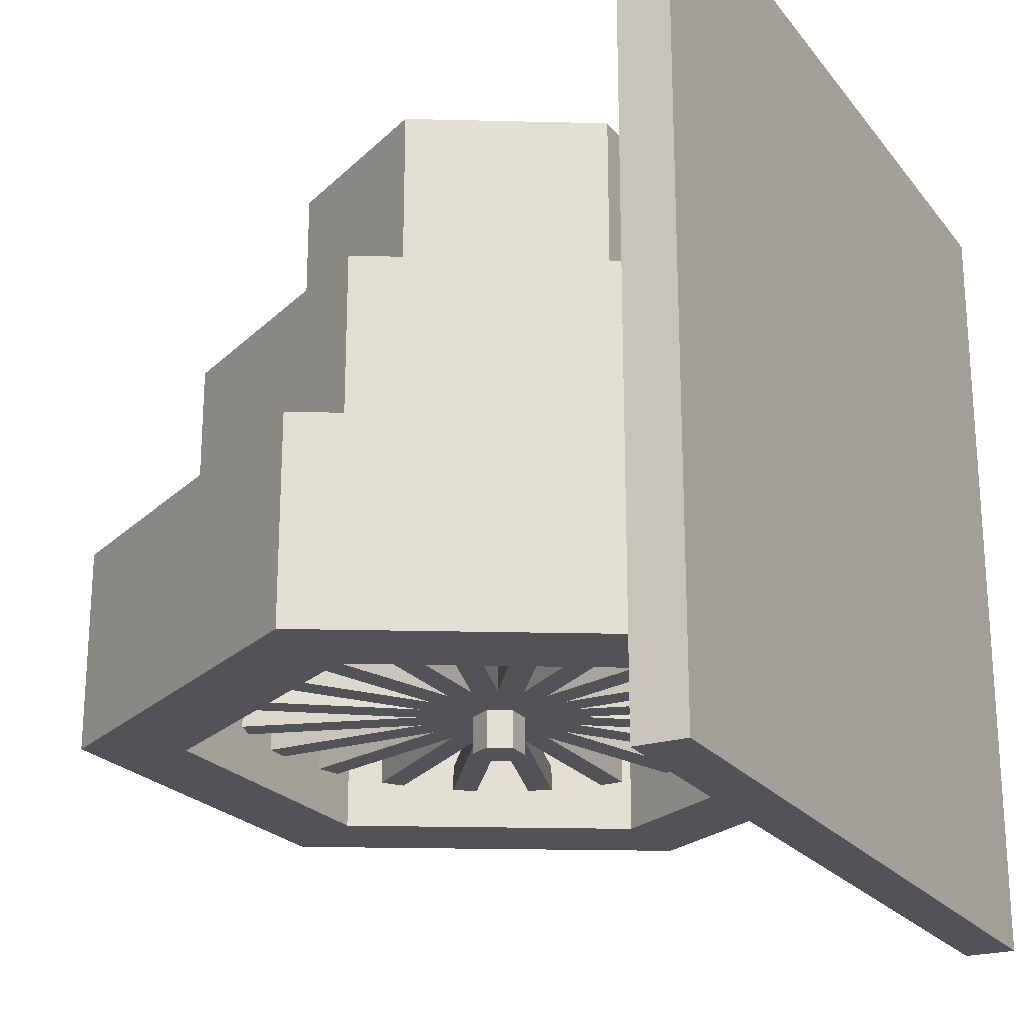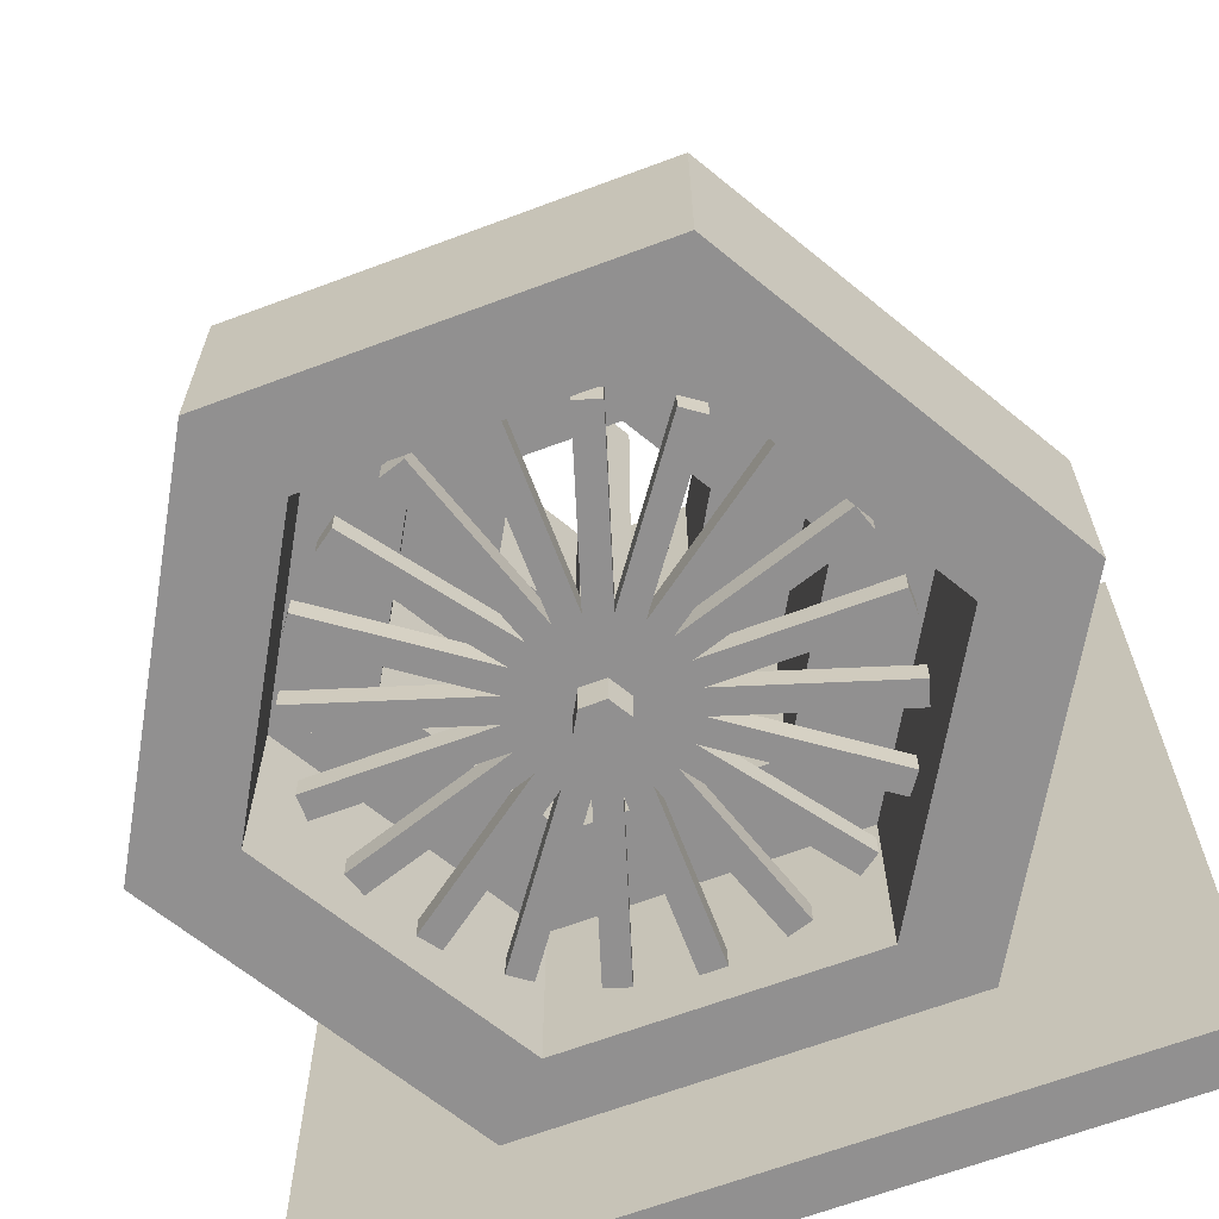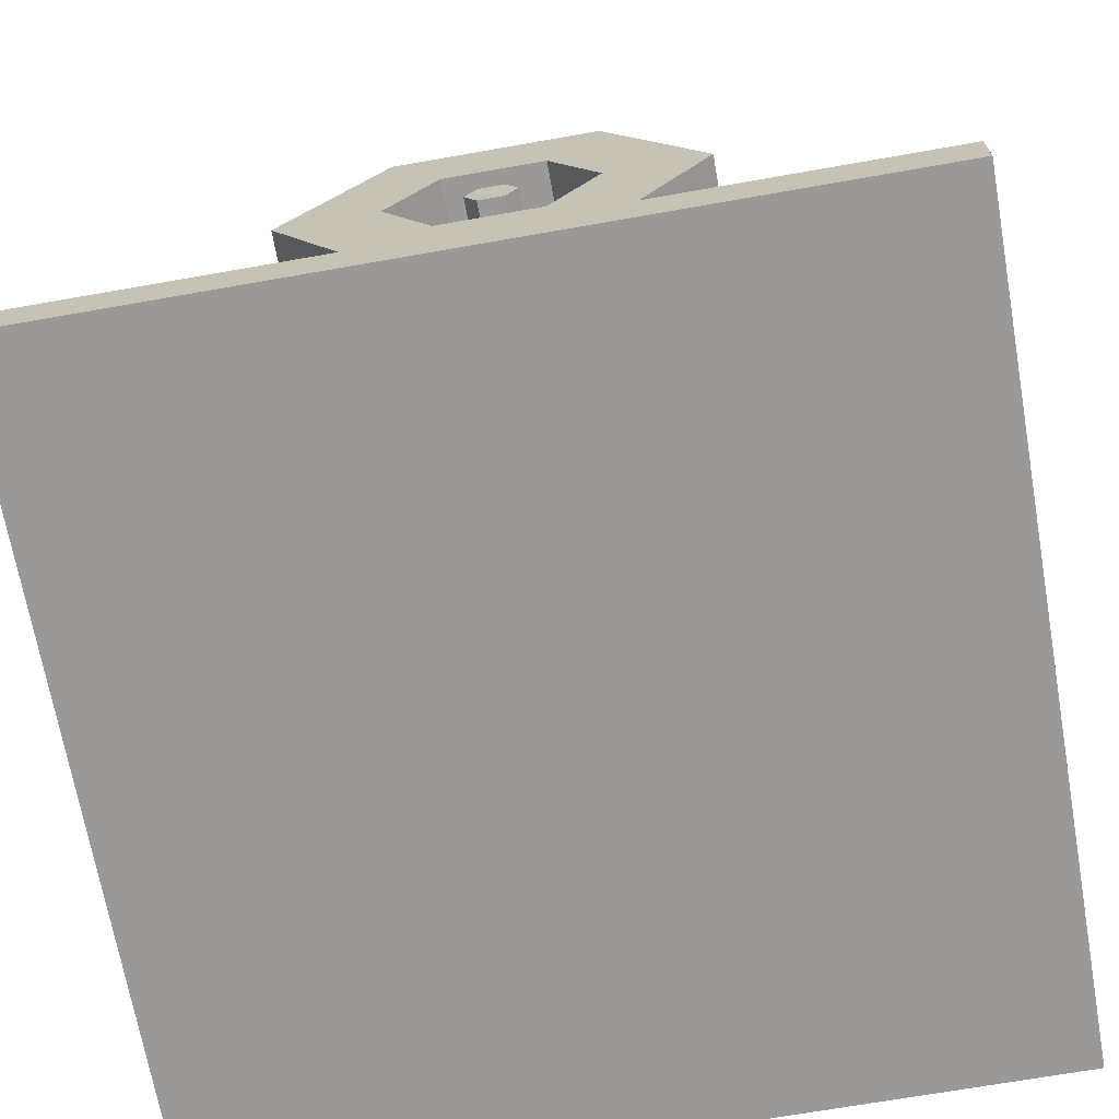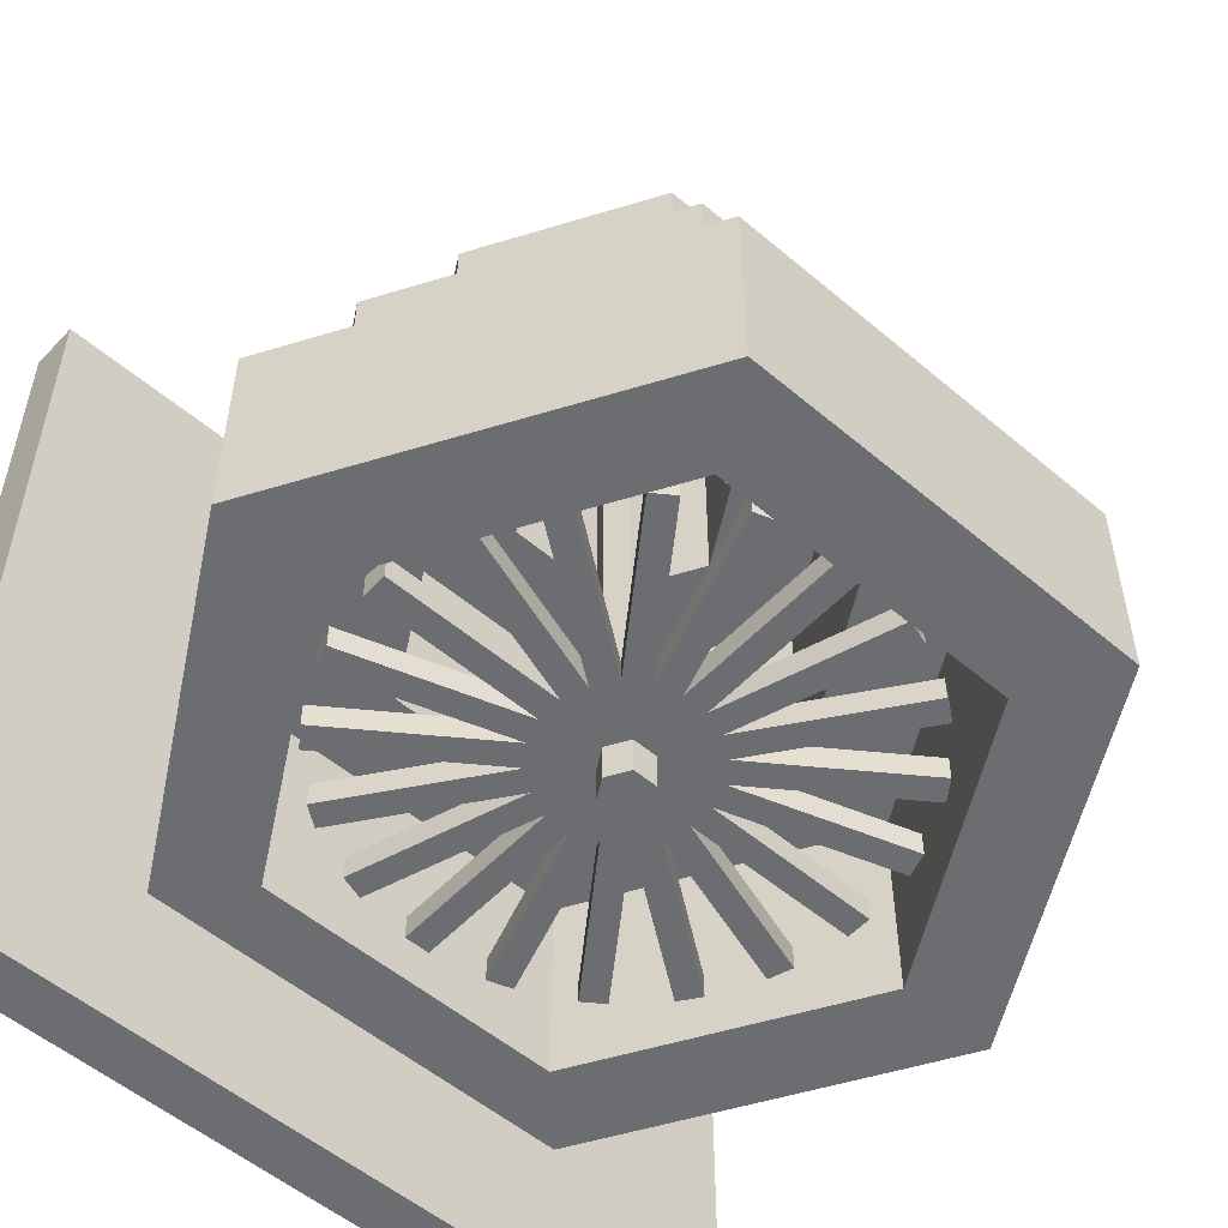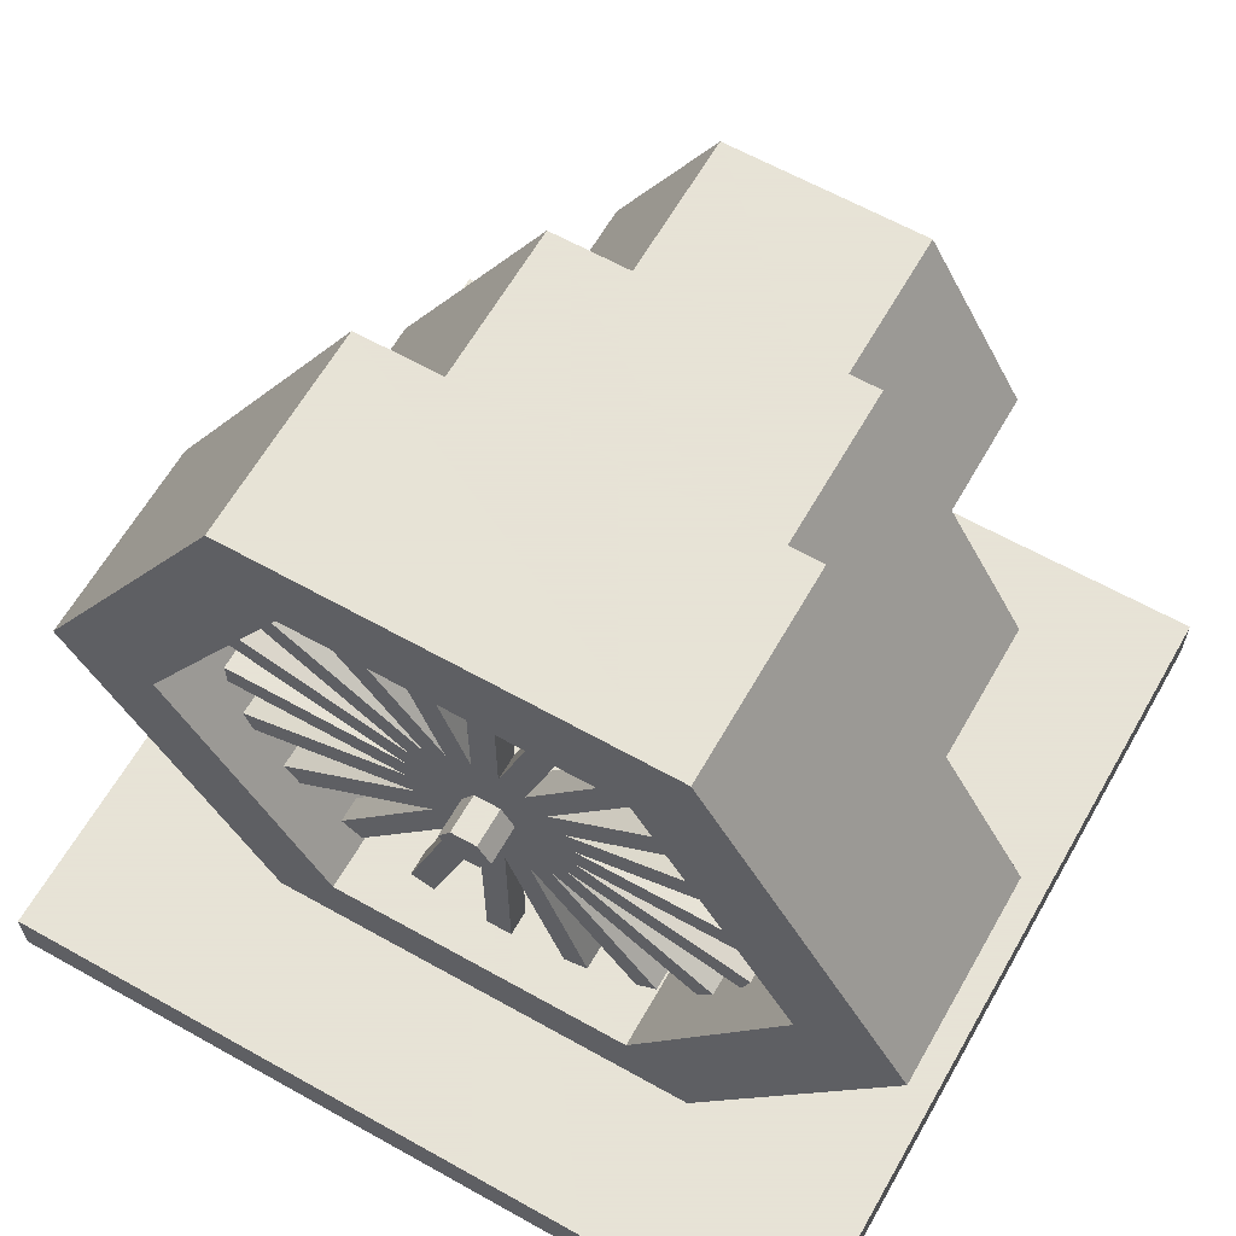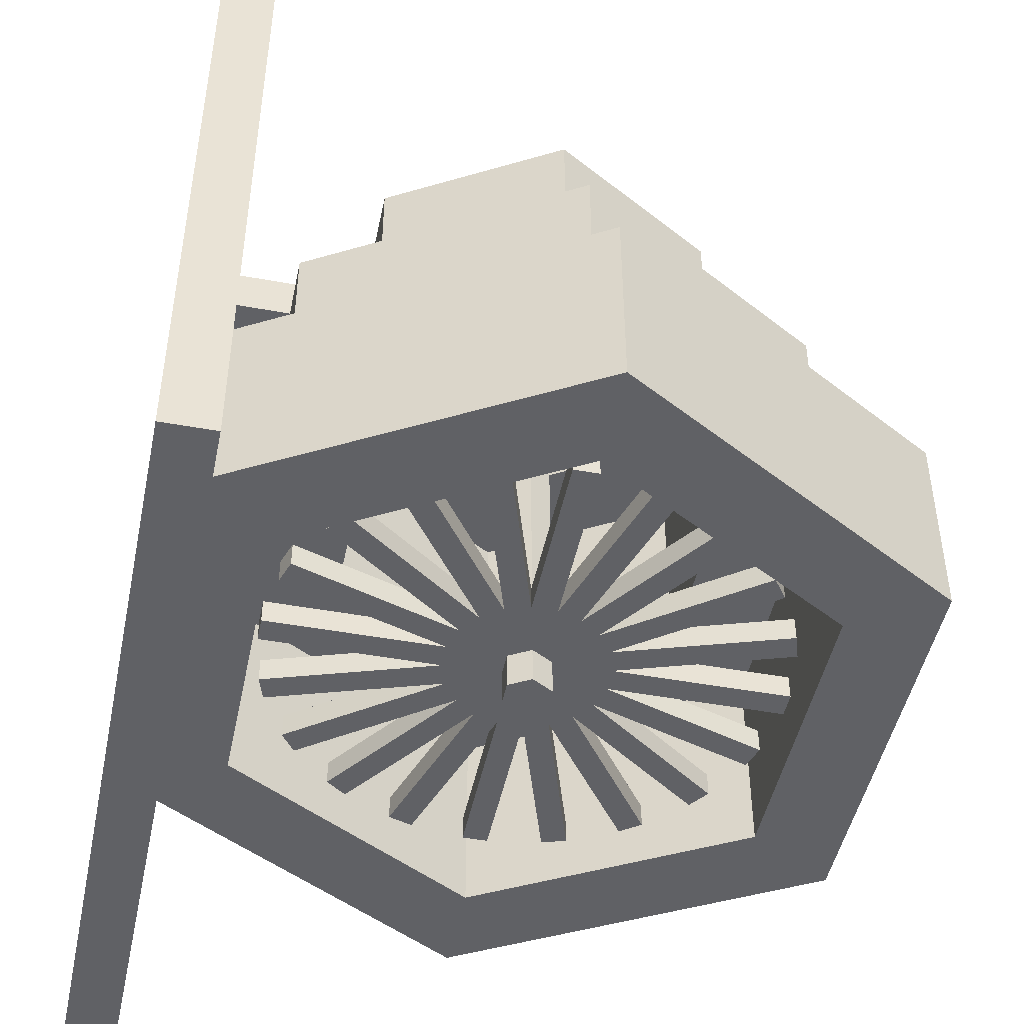
<metadata>
{"format":"obj","ext":"obj","renderer":"f3d","projection":"perspective","resolution":1024,"background":"white","views":[{"elev":-22.5,"azim":-62.4,"up":"+Z"},{"elev":-65.8,"azim":-159.4,"up":"+Z"},{"elev":-68.9,"azim":10.0,"up":"+Y"},{"elev":-54.0,"azim":138.0,"up":"+Z"},{"elev":62.8,"azim":-150.4,"up":"+Y"},{"elev":-47.2,"azim":78.3,"up":"+Z"}]}
</metadata>
<code>
v 0.4688 0 0.8438
v 0.4688 0.25 0.8438
v 0.5312 0 0.8438
v 0.5312 0.25 0.8438
v 0.5312 0 0.7812
v 0.5312 0.25 0.7812
v 0.4688 0 0.7812
v 0.4688 0.25 0.7812
v 0.875 0.4375 0.4375
v 1 0.4375 0.4375
v 1 0.4375 0.1875
v 0.875 0.4375 0.1875
v 0.6875 0.1127 0.4375
v 0.75 0.004487 0.4375
v 0.75 0.004487 0.1875
v 0.6875 0.1127 0.1875
v 0.3125 0.1127 0.4375
v 0.25 0.004487 0.4375
v 0.25 0.004487 0.1875
v 0.3125 0.1127 0.1875
v 0.125 0.4375 0.4375
v 0 0.4375 0.4375
v 0 0.4375 0.1875
v 0.125 0.4375 0.1875
v 0.3125 0.7623 0.4375
v 0.25 0.8705 0.4375
v 0.25 0.8705 0.1875
v 0.3125 0.7623 0.1875
v 0.6875 0.7623 0.4375
v 0.75 0.8705 0.4375
v 0.75 0.8705 0.1875
v 0.6875 0.7623 0.1875
v 0.75 0.4375 0.6875
v 0.875 0.4375 0.6875
v 0.75 0.4375 0.4375
v 0.625 0.221 0.6875
v 0.6875 0.1127 0.6875
v 0.625 0.221 0.4375
v 0.375 0.221 0.6875
v 0.3125 0.1127 0.6875
v 0.375 0.221 0.4375
v 0.25 0.4375 0.6875
v 0.125 0.4375 0.6875
v 0.25 0.4375 0.4375
v 0.375 0.654 0.6875
v 0.3125 0.7623 0.6875
v 0.375 0.654 0.4375
v 0.625 0.654 0.6875
v 0.6875 0.7623 0.6875
v 0.625 0.654 0.4375
v 0.625 0.4375 0.9375
v 0.75 0.4375 0.9375
v 0.625 0.4375 0.6875
v 0.5625 0.3292 0.9375
v 0.625 0.221 0.9375
v 0.5625 0.3292 0.6875
v 0.4375 0.3292 0.9375
v 0.375 0.221 0.9375
v 0.4375 0.3292 0.6875
v 0.375 0.4375 0.9375
v 0.25 0.4375 0.9375
v 0.375 0.4375 0.6875
v 0.4375 0.5458 0.9375
v 0.375 0.654 0.9375
v 0.4375 0.5458 0.6875
v 0.5625 0.5458 0.9375
v 0.625 0.654 0.9375
v 0.5625 0.5458 0.6875
v 0 -0.03125 1
v 0 0.03125 1
v 1 -0.03125 1
v 1 0.03125 1
v 1 -0.03125 0
v 1 0.03125 0
v 0 -0.03125 0
v 0 0.03125 0
o 立方体.2
f 3 4 2 1
f 5 6 4 3
f 7 8 6 5
f 1 2 8 7
f 4 6 8 2
f 5 3 1 7
f 13 14 10 9
f 14 15 11 10
f 15 16 12 11
f 16 13 9 12
f 17 18 14 13
f 18 19 15 14
f 19 20 16 15
f 20 17 13 16
f 21 22 18 17
f 22 23 19 18
f 23 24 20 19
f 24 21 17 20
f 25 26 22 21
f 26 27 23 22
f 27 28 24 23
f 28 25 21 24
f 29 30 26 25
f 30 31 27 26
f 31 32 28 27
f 32 29 25 28
f 9 10 30 29
f 10 11 31 30
f 11 12 32 31
f 12 9 29 32
f 36 37 34 33
f 37 13 9 34
f 13 38 35 9
f 38 36 33 35
f 39 40 37 36
f 40 17 13 37
f 17 41 38 13
f 41 39 36 38
f 42 43 40 39
f 43 21 17 40
f 21 44 41 17
f 44 42 39 41
f 45 46 43 42
f 46 25 21 43
f 25 47 44 21
f 47 45 42 44
f 48 49 46 45
f 49 29 25 46
f 29 50 47 25
f 50 48 45 47
f 33 34 49 48
f 34 9 29 49
f 9 35 50 29
f 35 33 48 50
f 54 55 52 51
f 55 36 33 52
f 36 56 53 33
f 56 54 51 53
f 57 58 55 54
f 58 39 36 55
f 39 59 56 36
f 59 57 54 56
f 60 61 58 57
f 61 42 39 58
f 42 62 59 39
f 62 60 57 59
f 63 64 61 60
f 64 45 42 61
f 45 65 62 42
f 65 63 60 62
f 66 67 64 63
f 67 48 45 64
f 48 68 65 45
f 68 66 63 65
f 51 52 67 66
f 52 33 48 67
f 33 53 68 48
f 53 51 66 68
f 71 72 70 69
f 73 74 72 71
f 75 76 74 73
f 69 70 76 75
f 72 74 76 70
f 73 71 69 75
v 0.5 0.4375 0.9375
v 0.5 0.4375 0.1875
v 0.5312 0.4375 0.9375
v 0.5312 0.4375 0.1875
v 0.5156 0.4104 0.9375
v 0.5156 0.4104 0.1875
v 0.4844 0.4104 0.9375
v 0.4844 0.4104 0.1875
v 0.4688 0.4375 0.9375
v 0.4688 0.4375 0.1875
v 0.4844 0.4646 0.9375
v 0.4844 0.4646 0.1875
v 0.5156 0.4646 0.9375
v 0.5156 0.4646 0.1875
v 0.5156 0.7538 0.2656
v 0.5156 0.7538 0.2344
v 0.5156 0.4412 0.2656
v 0.5156 0.4412 0.2344
v 0.4844 0.4412 0.2656
v 0.4844 0.4412 0.2344
v 0.4844 0.7538 0.2656
v 0.4844 0.7538 0.2344
v 0.6126 0.7334 0.2656
v 0.6126 0.7334 0.2344
v 0.516 0.4362 0.2656
v 0.516 0.4362 0.2344
v 0.4863 0.4459 0.2656
v 0.4863 0.4459 0.2344
v 0.5829 0.7431 0.2656
v 0.5829 0.7431 0.2344
v 0.6985 0.6842 0.2656
v 0.6985 0.6842 0.2344
v 0.5148 0.4313 0.2656
v 0.5148 0.4313 0.2344
v 0.4896 0.4497 0.2656
v 0.4896 0.4497 0.2344
v 0.6732 0.7025 0.2656
v 0.6732 0.7025 0.2344
v 0.765 0.6107 0.2656
v 0.765 0.6107 0.2344
v 0.5122 0.4271 0.2656
v 0.5122 0.4271 0.2344
v 0.4938 0.4523 0.2656
v 0.4938 0.4523 0.2344
v 0.7467 0.636 0.2656
v 0.7467 0.636 0.2344
v 0.8056 0.5204 0.2656
v 0.8056 0.5204 0.2344
v 0.5084 0.4238 0.2656
v 0.5084 0.4238 0.2344
v 0.4987 0.4535 0.2656
v 0.4987 0.4535 0.2344
v 0.7959 0.5501 0.2656
v 0.7959 0.5501 0.2344
v 0.8163 0.4219 0.2656
v 0.8163 0.4219 0.2344
v 0.5038 0.4219 0.2656
v 0.5038 0.4219 0.2344
v 0.5038 0.4531 0.2656
v 0.5038 0.4531 0.2344
v 0.8163 0.4531 0.2656
v 0.8163 0.4531 0.2344
v 0.7959 0.3249 0.2656
v 0.7959 0.3249 0.2344
v 0.4987 0.4215 0.2656
v 0.4987 0.4215 0.2344
v 0.5084 0.4512 0.2656
v 0.5084 0.4512 0.2344
v 0.8056 0.3546 0.2656
v 0.8056 0.3546 0.2344
v 0.7467 0.239 0.2656
v 0.7467 0.239 0.2344
v 0.4938 0.4227 0.2656
v 0.4938 0.4227 0.2344
v 0.5122 0.4479 0.2656
v 0.5122 0.4479 0.2344
v 0.765 0.2643 0.2656
v 0.765 0.2643 0.2344
v 0.6732 0.1725 0.2656
v 0.6732 0.1725 0.2344
v 0.4896 0.4253 0.2656
v 0.4896 0.4253 0.2344
v 0.5148 0.4437 0.2656
v 0.5148 0.4437 0.2344
v 0.6985 0.1908 0.2656
v 0.6985 0.1908 0.2344
v 0.5829 0.1319 0.2656
v 0.5829 0.1319 0.2344
v 0.4863 0.4291 0.2656
v 0.4863 0.4291 0.2344
v 0.516 0.4388 0.2656
v 0.516 0.4388 0.2344
v 0.6126 0.1416 0.2656
v 0.6126 0.1416 0.2344
v 0.4844 0.1213 0.2656
v 0.4844 0.1213 0.2344
v 0.4844 0.4338 0.2656
v 0.4844 0.4338 0.2344
v 0.5156 0.4338 0.2656
v 0.5156 0.4338 0.2344
v 0.5156 0.1213 0.2656
v 0.5156 0.1213 0.2344
v 0.3874 0.1416 0.2656
v 0.3874 0.1416 0.2344
v 0.484 0.4388 0.2656
v 0.484 0.4388 0.2344
v 0.5137 0.4291 0.2656
v 0.5137 0.4291 0.2344
v 0.4171 0.1319 0.2656
v 0.4171 0.1319 0.2344
v 0.3015 0.1908 0.2656
v 0.3015 0.1908 0.2344
v 0.4852 0.4437 0.2656
v 0.4852 0.4437 0.2344
v 0.5104 0.4253 0.2656
v 0.5104 0.4253 0.2344
v 0.3268 0.1725 0.2656
v 0.3268 0.1725 0.2344
v 0.235 0.2643 0.2656
v 0.235 0.2643 0.2344
v 0.4878 0.4479 0.2656
v 0.4878 0.4479 0.2344
v 0.5062 0.4227 0.2656
v 0.5062 0.4227 0.2344
v 0.2533 0.239 0.2656
v 0.2533 0.239 0.2344
v 0.1944 0.3546 0.2656
v 0.1944 0.3546 0.2344
v 0.4916 0.4512 0.2656
v 0.4916 0.4512 0.2344
v 0.5013 0.4215 0.2656
v 0.5013 0.4215 0.2344
v 0.2041 0.3249 0.2656
v 0.2041 0.3249 0.2344
v 0.1838 0.4531 0.2656
v 0.1838 0.4531 0.2344
v 0.4963 0.4531 0.2656
v 0.4963 0.4531 0.2344
v 0.4963 0.4219 0.2656
v 0.4963 0.4219 0.2344
v 0.1838 0.4219 0.2656
v 0.1838 0.4219 0.2344
v 0.2041 0.5501 0.2656
v 0.2041 0.5501 0.2344
v 0.5013 0.4535 0.2656
v 0.5013 0.4535 0.2344
v 0.4916 0.4238 0.2656
v 0.4916 0.4238 0.2344
v 0.1944 0.5204 0.2656
v 0.1944 0.5204 0.2344
v 0.2533 0.636 0.2656
v 0.2533 0.636 0.2344
v 0.5062 0.4523 0.2656
v 0.5062 0.4523 0.2344
v 0.4878 0.4271 0.2656
v 0.4878 0.4271 0.2344
v 0.235 0.6107 0.2656
v 0.235 0.6107 0.2344
v 0.3268 0.7025 0.2656
v 0.3268 0.7025 0.2344
v 0.5104 0.4497 0.2656
v 0.5104 0.4497 0.2344
v 0.4852 0.4313 0.2656
v 0.4852 0.4313 0.2344
v 0.3015 0.6842 0.2656
v 0.3015 0.6842 0.2344
v 0.4171 0.7431 0.2656
v 0.4171 0.7431 0.2344
v 0.5137 0.4459 0.2656
v 0.5137 0.4459 0.2344
v 0.484 0.4362 0.2656
v 0.484 0.4362 0.2344
v 0.3874 0.7334 0.2656
v 0.3874 0.7334 0.2344
o 圆柱.1
f 81 79 77
f 81 82 80 79
f 82 78 80
f 83 81 77
f 83 84 82 81
f 84 78 82
f 85 83 77
f 85 86 84 83
f 86 78 84
f 87 85 77
f 87 88 86 85
f 88 78 86
f 89 87 77
f 89 90 88 87
f 90 78 88
f 79 89 77
f 79 80 90 89
f 80 78 90
f 93 94 92 91
f 95 96 94 93
f 97 98 96 95
f 91 92 98 97
f 94 96 98 92
f 95 93 91 97
f 101 102 100 99
f 103 104 102 101
f 105 106 104 103
f 99 100 106 105
f 102 104 106 100
f 103 101 99 105
f 109 110 108 107
f 111 112 110 109
f 113 114 112 111
f 107 108 114 113
f 110 112 114 108
f 111 109 107 113
f 117 118 116 115
f 119 120 118 117
f 121 122 120 119
f 115 116 122 121
f 118 120 122 116
f 119 117 115 121
f 125 126 124 123
f 127 128 126 125
f 129 130 128 127
f 123 124 130 129
f 126 128 130 124
f 127 125 123 129
f 133 134 132 131
f 135 136 134 133
f 137 138 136 135
f 131 132 138 137
f 134 136 138 132
f 135 133 131 137
f 141 142 140 139
f 143 144 142 141
f 145 146 144 143
f 139 140 146 145
f 142 144 146 140
f 143 141 139 145
f 149 150 148 147
f 151 152 150 149
f 153 154 152 151
f 147 148 154 153
f 150 152 154 148
f 151 149 147 153
f 157 158 156 155
f 159 160 158 157
f 161 162 160 159
f 155 156 162 161
f 158 160 162 156
f 159 157 155 161
f 165 166 164 163
f 167 168 166 165
f 169 170 168 167
f 163 164 170 169
f 166 168 170 164
f 167 165 163 169
f 173 174 172 171
f 175 176 174 173
f 177 178 176 175
f 171 172 178 177
f 174 176 178 172
f 175 173 171 177
f 181 182 180 179
f 183 184 182 181
f 185 186 184 183
f 179 180 186 185
f 182 184 186 180
f 183 181 179 185
f 189 190 188 187
f 191 192 190 189
f 193 194 192 191
f 187 188 194 193
f 190 192 194 188
f 191 189 187 193
f 197 198 196 195
f 199 200 198 197
f 201 202 200 199
f 195 196 202 201
f 198 200 202 196
f 199 197 195 201
f 205 206 204 203
f 207 208 206 205
f 209 210 208 207
f 203 204 210 209
f 206 208 210 204
f 207 205 203 209
f 213 214 212 211
f 215 216 214 213
f 217 218 216 215
f 211 212 218 217
f 214 216 218 212
f 215 213 211 217
f 221 222 220 219
f 223 224 222 221
f 225 226 224 223
f 219 220 226 225
f 222 224 226 220
f 223 221 219 225
f 229 230 228 227
f 231 232 230 229
f 233 234 232 231
f 227 228 234 233
f 230 232 234 228
f 231 229 227 233
f 237 238 236 235
f 239 240 238 237
f 241 242 240 239
f 235 236 242 241
f 238 240 242 236
f 239 237 235 241
f 245 246 244 243
f 247 248 246 245
f 249 250 248 247
f 243 244 250 249
f 246 248 250 244
f 247 245 243 249

</code>
